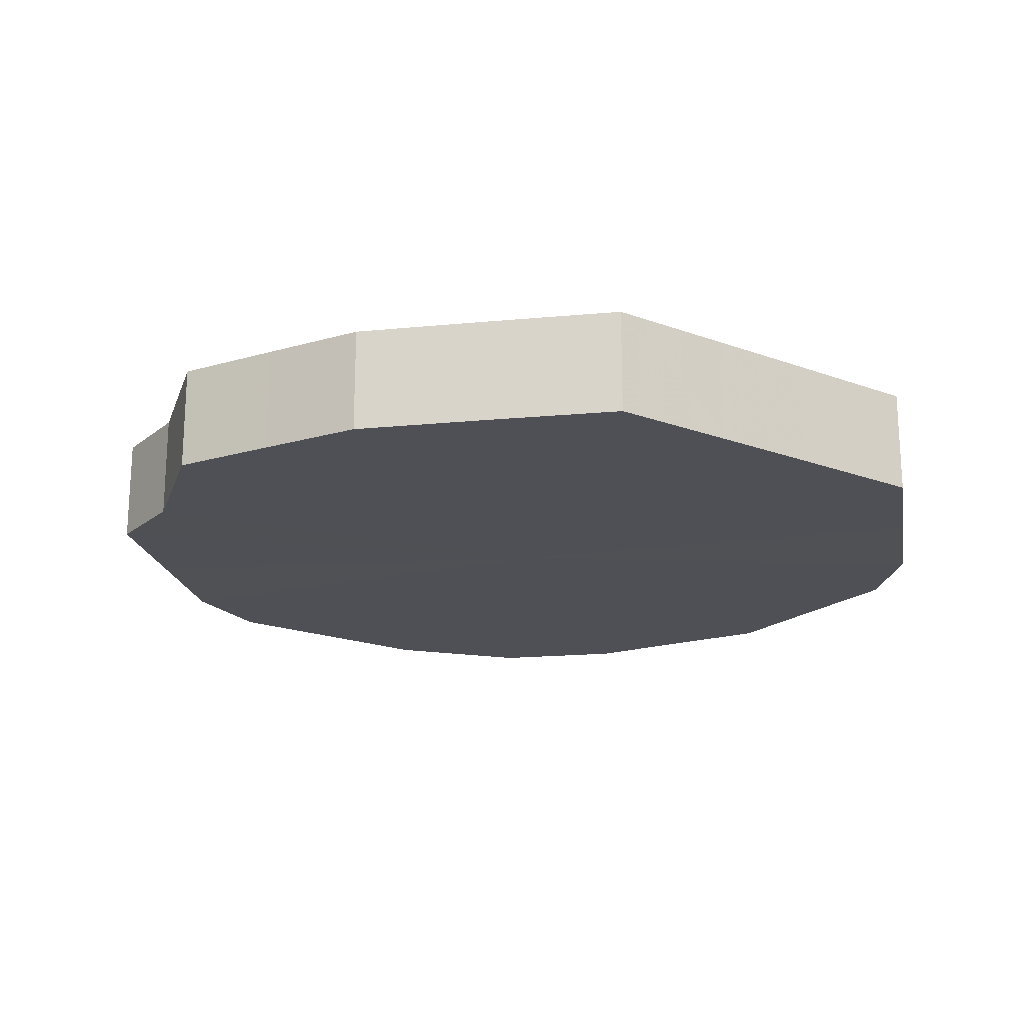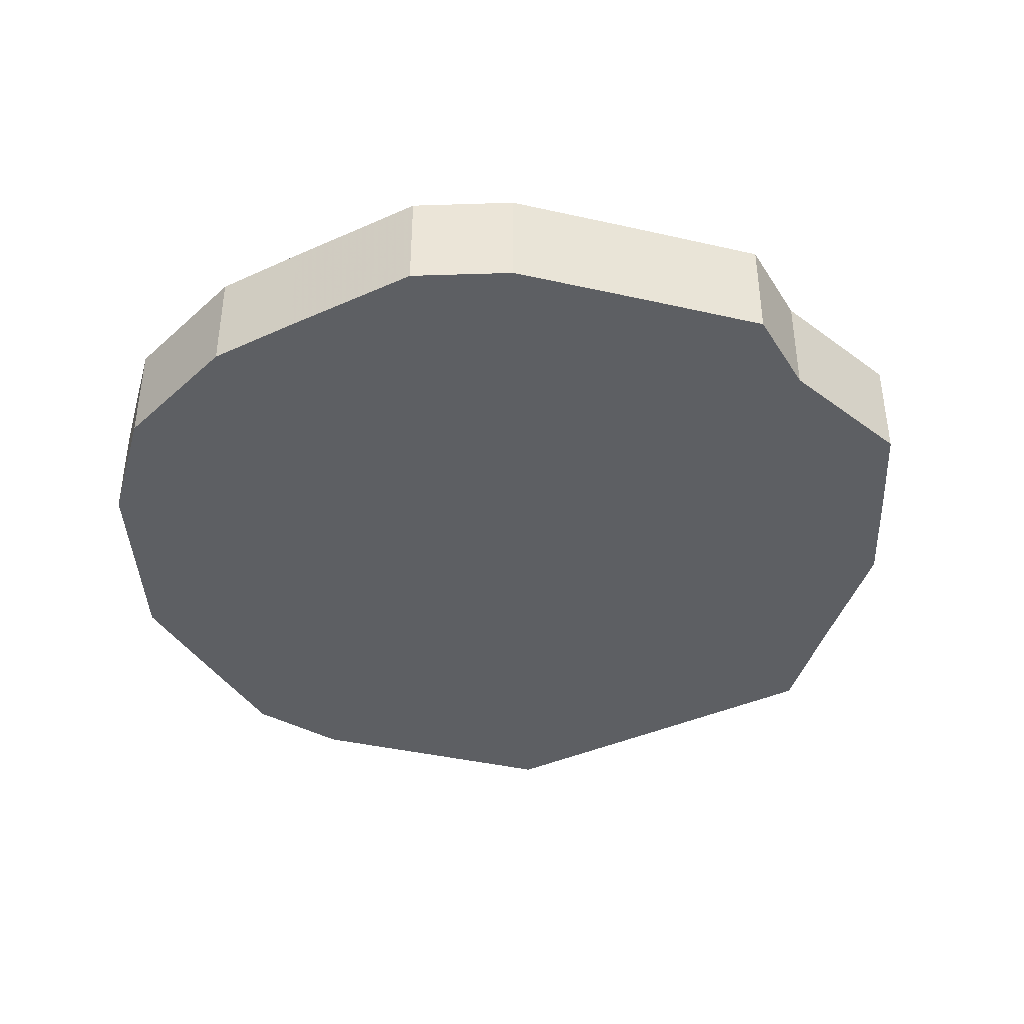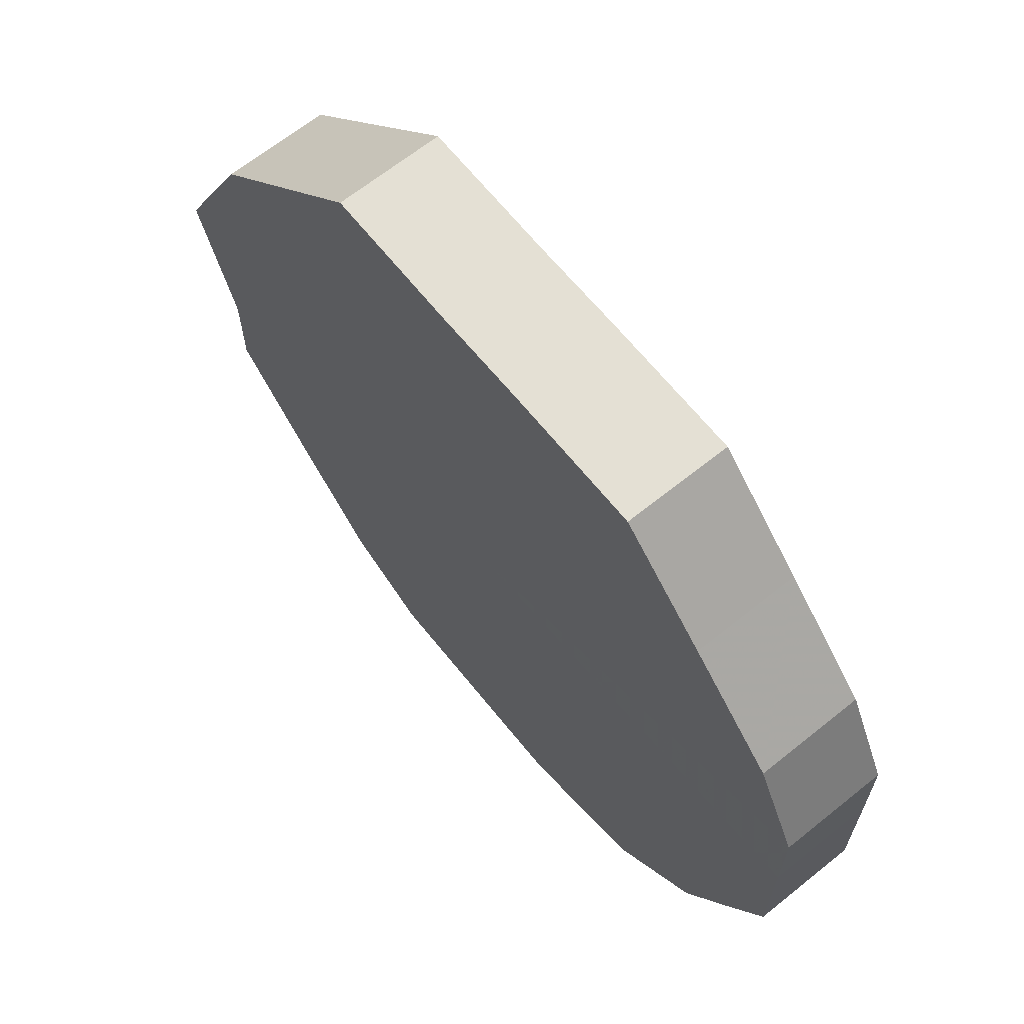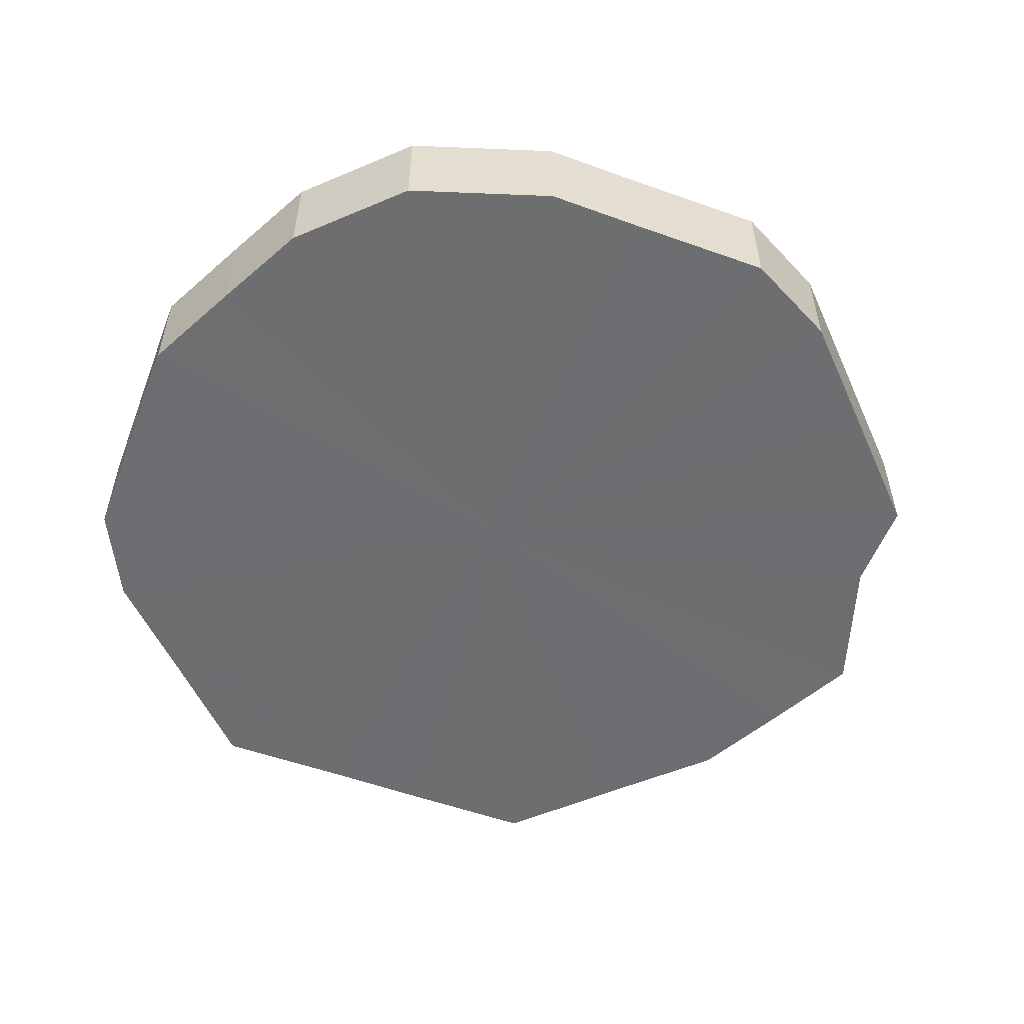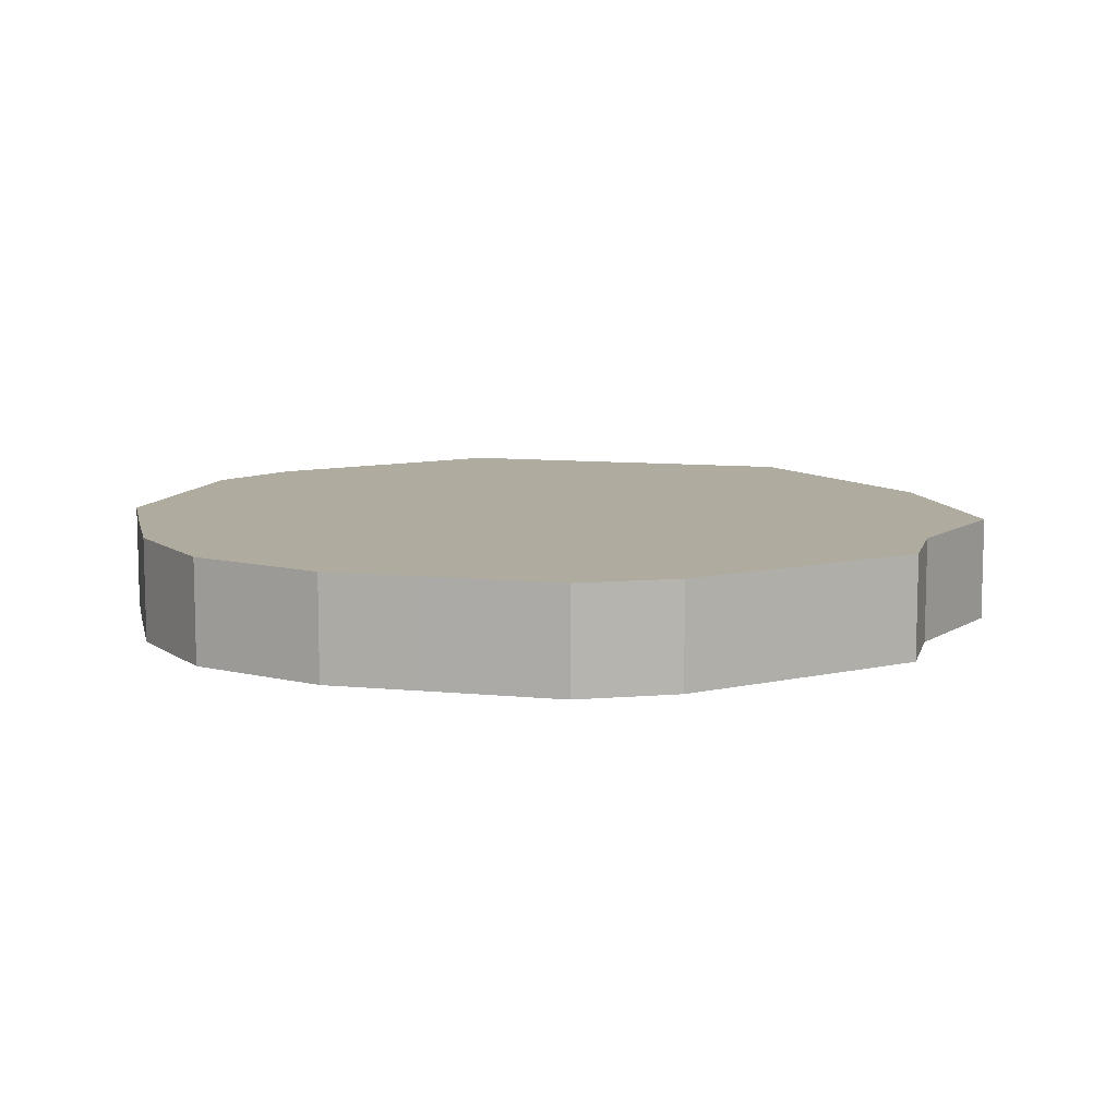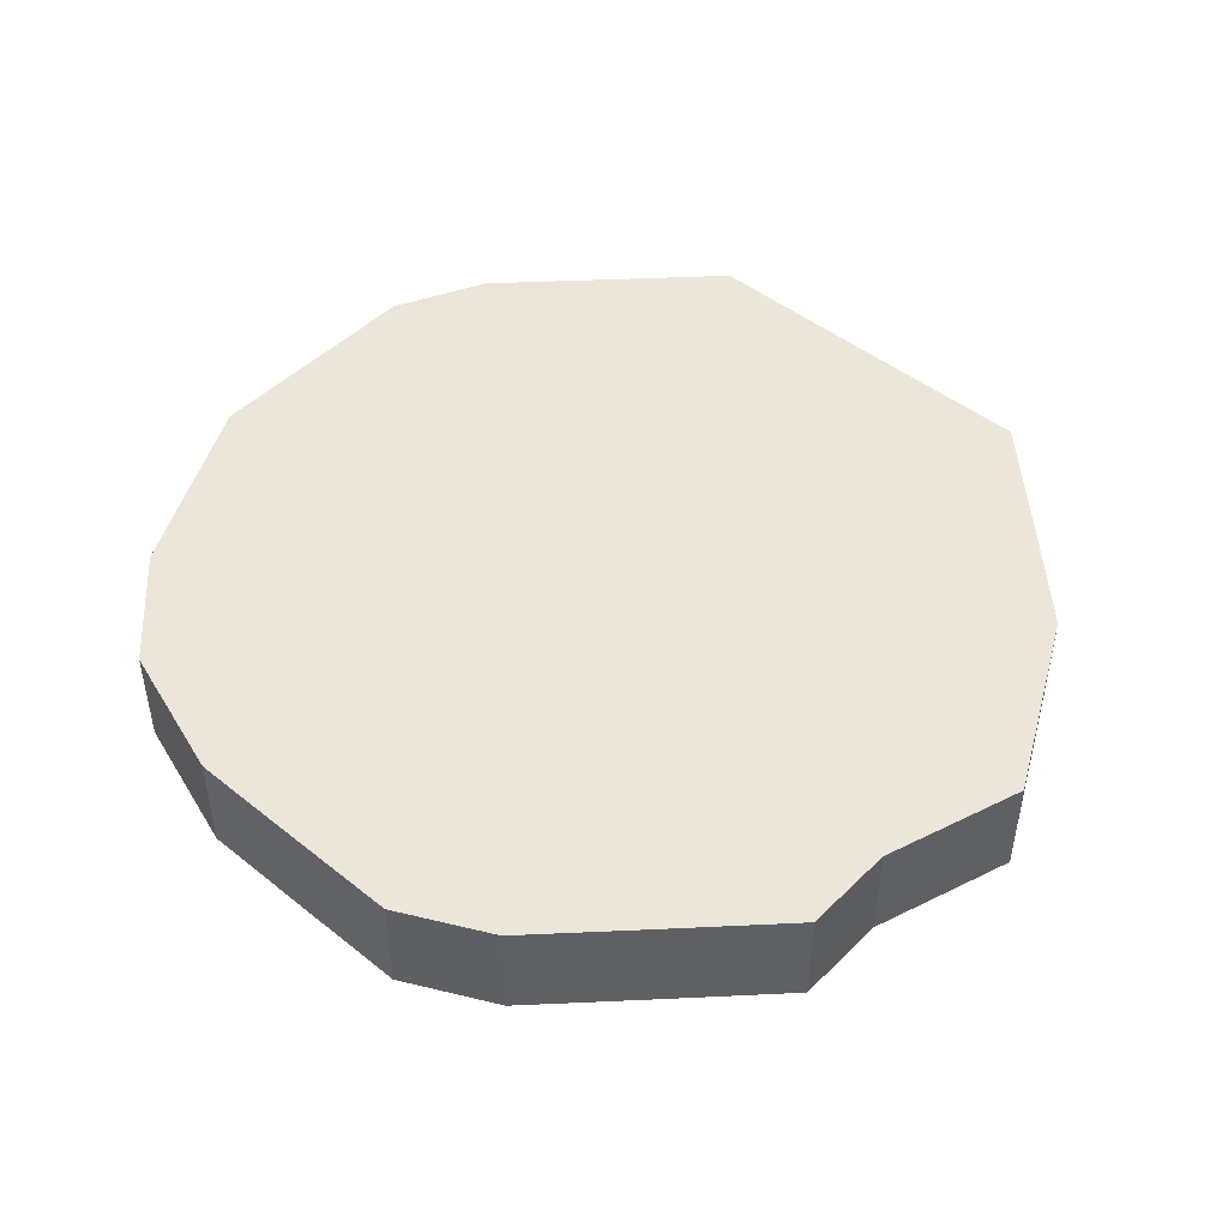
<metadata>
{"format":"obj","ext":"obj","renderer":"f3d","projection":"perspective","resolution":1024,"background":"white","views":[{"elev":-19.4,"azim":145.2,"up":"+Z"},{"elev":-40.1,"azim":29.2,"up":"+Z"},{"elev":66.0,"azim":-128.9,"up":"+Y"},{"elev":-54.3,"azim":-20.9,"up":"+Z"},{"elev":9.6,"azim":14.3,"up":"+Z"},{"elev":47.0,"azim":42.0,"up":"+Z"}]}
</metadata>
<code>
o 384
v 2229 1869 14.48
v 2229 1869 14.48
v 2229 1869 14.51
v 2229 1869 14.48
v 2229 1869 14.51
v 2229 1869 14.48
v 2229 1869 14.51
v 2229 1869 14.48
v 2229 1869 14.51
v 2229 1869 14.48
v 2229 1869 14.51
v 2229 1869 14.48
v 2229 1869 14.51
v 2229 1869 14.48
v 2229 1869 14.51
v 2229 1869 14.48
v 2229 1869 14.51
v 2229 1869 14.48
v 2229 1869 14.51
v 2229 1869 14.48
v 2229 1869 14.51
v 2229 1869 14.48
v 2229 1869 14.51
v 2229 1869 14.48
v 2229 1869 14.51
v 2229 1869 14.48
v 2229 1869 14.51
v 2229 1869 14.48
v 2229 1869 14.51
v 2229 1869 14.48
v 2229 1869 14.51
v 2229 1869 14.48
v 2229 1869 14.51
v 2229 1869 14.48
v 2229 1869 14.51
v 2229 1869 14.48
v 2229 1869 14.51
v 2229 1869 14.48
v 2229 1869 14.51
v 2229 1869 14.48
v 2229 1869 14.51
v 2229 1869 14.48
v 2229 1869 14.51
v 2229 1869 14.48
v 2229 1869 14.51
v 2229 1869 14.51
v 2229 1869 14.51
v 2229 1869 14.48
v 2229 1869 14.51
v 2229 1869 14.48
v 2229 1869 14.51
v 2229 1869 14.51
v 2229 1869 14.48
v 2229 1869 14.51
v 2229 1869 14.48
v 2229 1869 14.48
v 2229 1869 14.51
v 2229 1869 14.51
v 2229 1869 14.48
v 2229 1869 14.51
v 2229 1869 14.48
v 2229 1869 14.48
v 2229 1869 14.51
v 2229 1869 14.51
v 2229 1869 14.48
v 2229 1869 14.51
v 2229 1869 14.48
v 2229 1869 14.48
v 2229 1869 14.51
v 2229 1869 14.51
v 2229 1869 14.48
v 2229 1869 14.51
v 2229 1869 14.48
v 2229 1869 14.48
v 2229 1869 14.51
v 2229 1869 14.51
v 2229 1869 14.48
v 2229 1869 14.51
v 2229 1869 14.48
v 2229 1869 14.48
v 2229 1869 14.51
v 2229 1869 14.51
v 2229 1869 14.48
v 2229 1869 14.51
v 2229 1869 14.48
v 2229 1869 14.48
v 2229 1869 14.51
v 2229 1869 14.51
v 2229 1869 14.48
v 2229 1869 14.51
v 2229 1869 14.48
v 2229 1869 14.48
v 2229 1869 14.48
v 2229 1869 14.48
v 2229 1869 14.48
v 2229 1869 14.48
v 2229 1869 14.48
v 2229 1869 14.48
v 2229 1869 14.48
v 2229 1869 14.48
v 2229 1869 14.48
v 2229 1869 14.48
v 2229 1869 14.48
v 2229 1869 14.48
v 2229 1869 14.48
v 2229 1869 14.48
v 2229 1869 14.48
v 2229 1869 14.48
v 2229 1869 14.48
v 2229 1869 14.48
v 2229 1869 14.48
v 2229 1869 14.48
v 2229 1869 14.48
v 2229 1869 14.48
v 2229 1869 14.48
v 2229 1869 14.48
v 2229 1869 14.51
v 2229 1869 14.51
v 2229 1869 14.51
v 2229 1869 14.51
v 2229 1869 14.51
v 2229 1869 14.51
v 2229 1869 14.51
v 2229 1869 14.51
v 2229 1869 14.51
v 2229 1869 14.51
v 2229 1869 14.51
v 2229 1869 14.51
v 2229 1869 14.51
v 2229 1869 14.51
v 2229 1869 14.51
v 2229 1869 14.51
v 2229 1869 14.51
v 2229 1869 14.51
v 2229 1869 14.51
v 2229 1869 14.51
v 2229 1869 14.51
v 2229 1869 14.51
v 2229 1869 14.51
v 2229 1869 14.51
f 1 2 3
f 2 4 5
f 6 1 7
f 4 8 9
f 10 6 11
f 8 12 13
f 14 10 15
f 12 16 17
f 18 14 19
f 16 20 21
f 22 18 23
f 20 24 25
f 26 22 27
f 24 28 29
f 30 26 31
f 28 32 33
f 34 30 35
f 32 36 37
f 38 34 39
f 36 40 41
f 42 38 43
f 40 44 45
f 44 42 46
f 47 48 49
f 49 50 51
f 52 53 47
f 54 55 52
f 51 56 57
f 58 59 54
f 60 61 58
f 57 62 63
f 64 65 60
f 66 67 64
f 63 68 69
f 70 71 66
f 72 73 70
f 69 74 75
f 76 77 72
f 78 79 76
f 75 80 81
f 82 83 78
f 84 85 82
f 81 86 87
f 88 89 84
f 90 91 88
f 87 92 90
f 93 94 95
f 93 96 94
f 93 95 97
f 93 98 96
f 93 97 99
f 93 100 98
f 93 99 101
f 93 102 100
f 93 101 103
f 93 104 102
f 93 103 105
f 93 106 104
f 93 105 107
f 93 108 106
f 93 107 109
f 93 110 108
f 93 109 111
f 93 112 110
f 93 111 113
f 93 114 112
f 93 113 115
f 93 116 114
f 93 115 116
f 117 118 119
f 117 120 118
f 117 119 121
f 117 122 120
f 117 121 123
f 117 124 122
f 117 123 125
f 117 126 124
f 117 125 127
f 117 128 126
f 117 127 129
f 117 130 128
f 117 129 131
f 117 132 130
f 117 131 133
f 117 134 132
f 117 133 135
f 117 136 134
f 117 135 137
f 117 138 136
f 117 137 139
f 117 140 138
f 117 139 140

</code>
